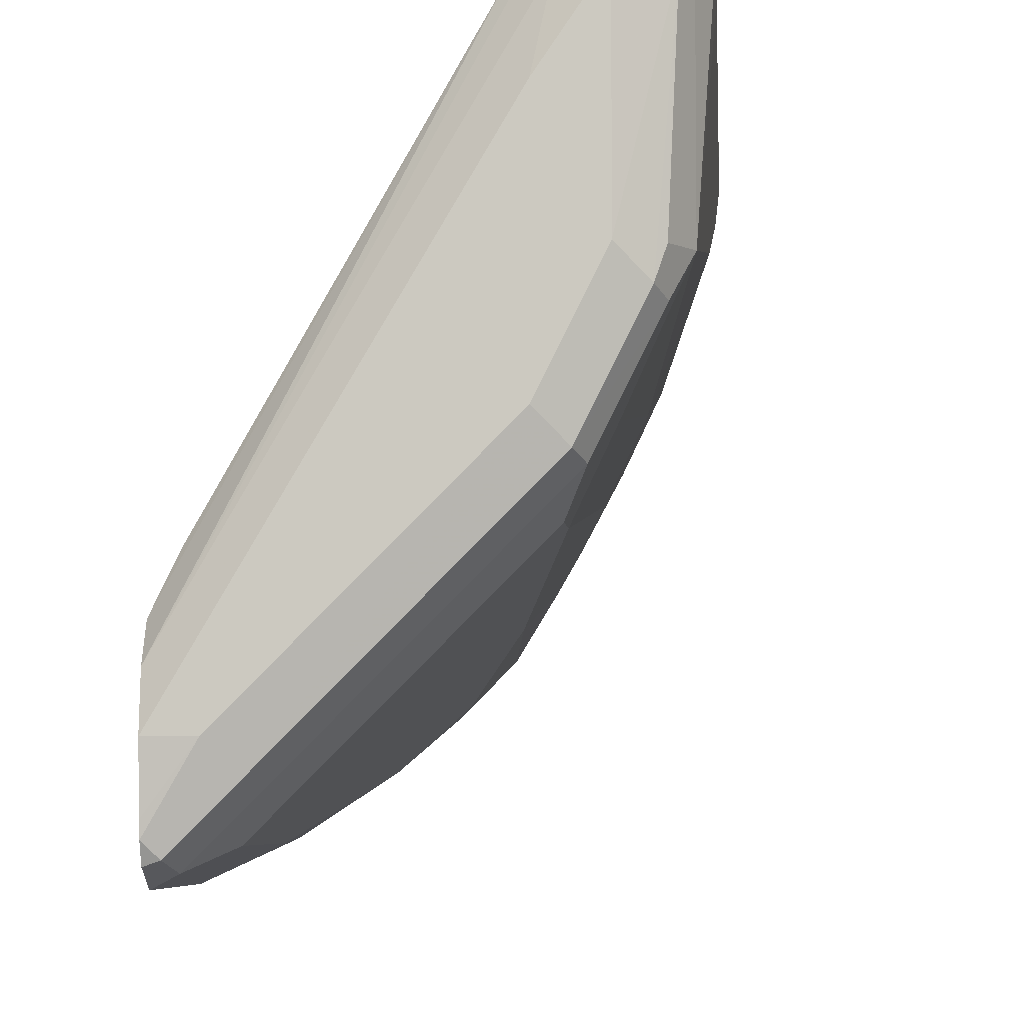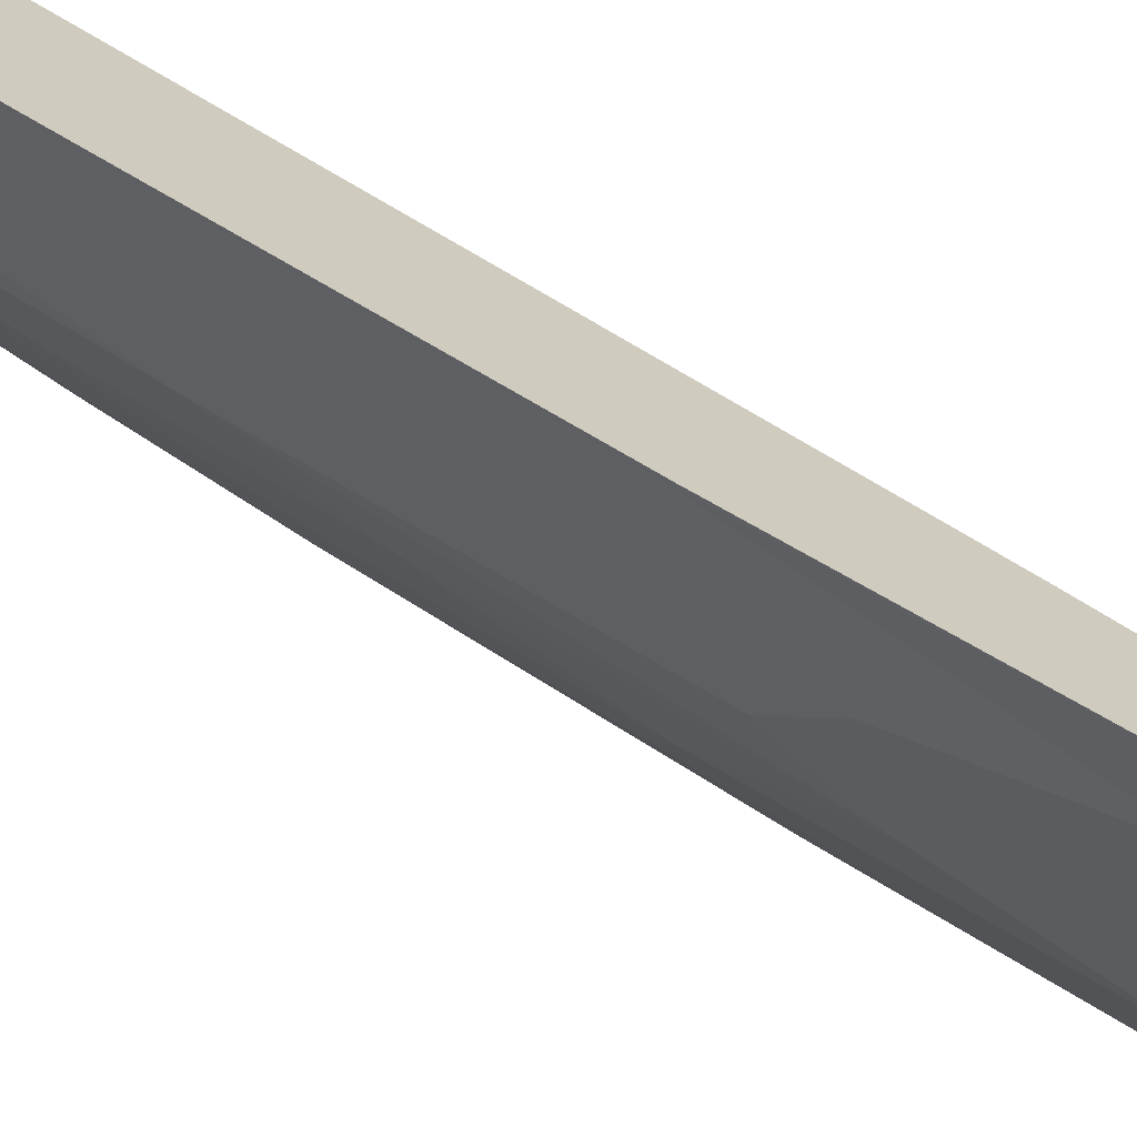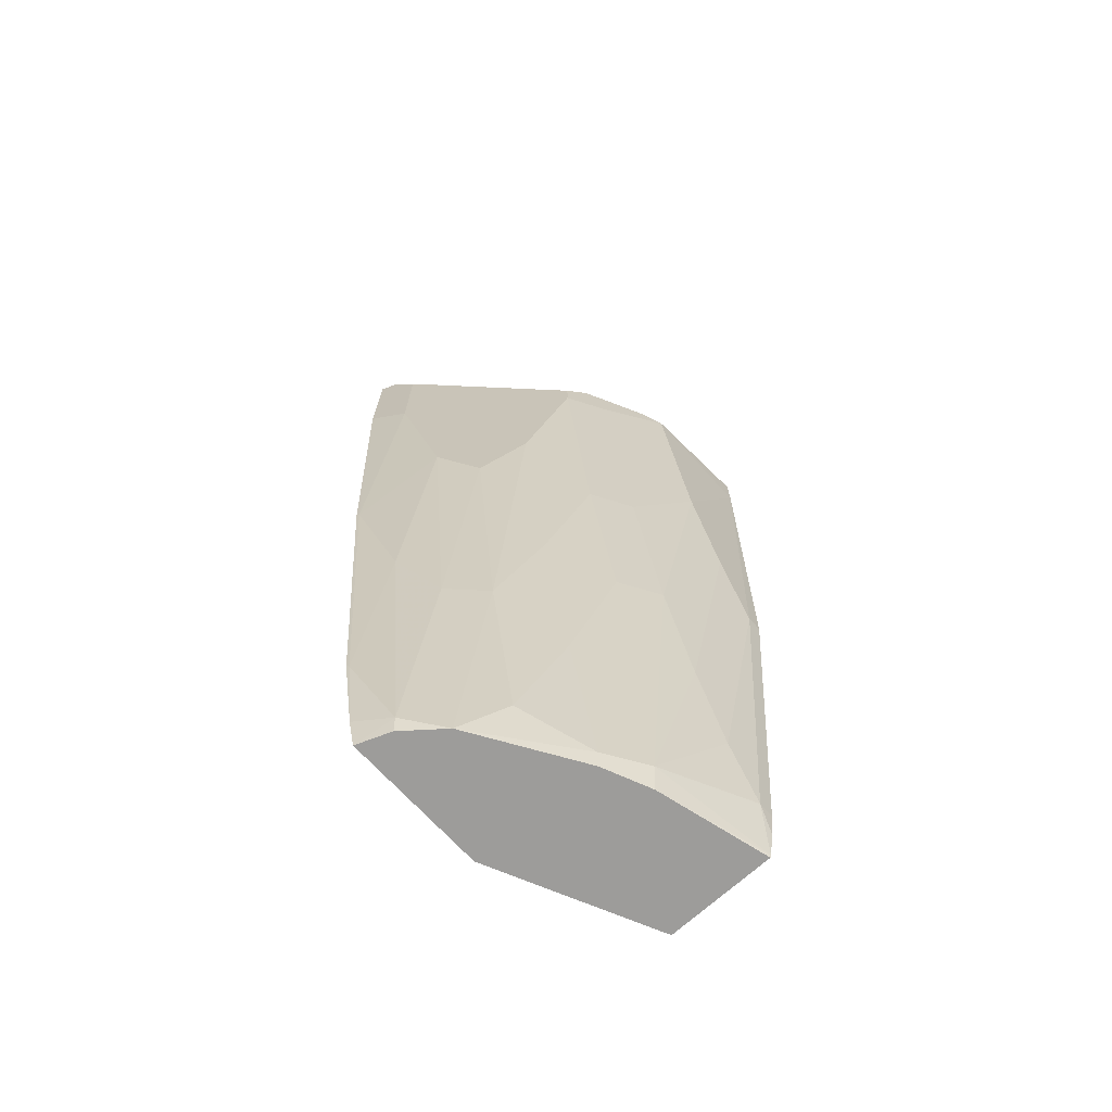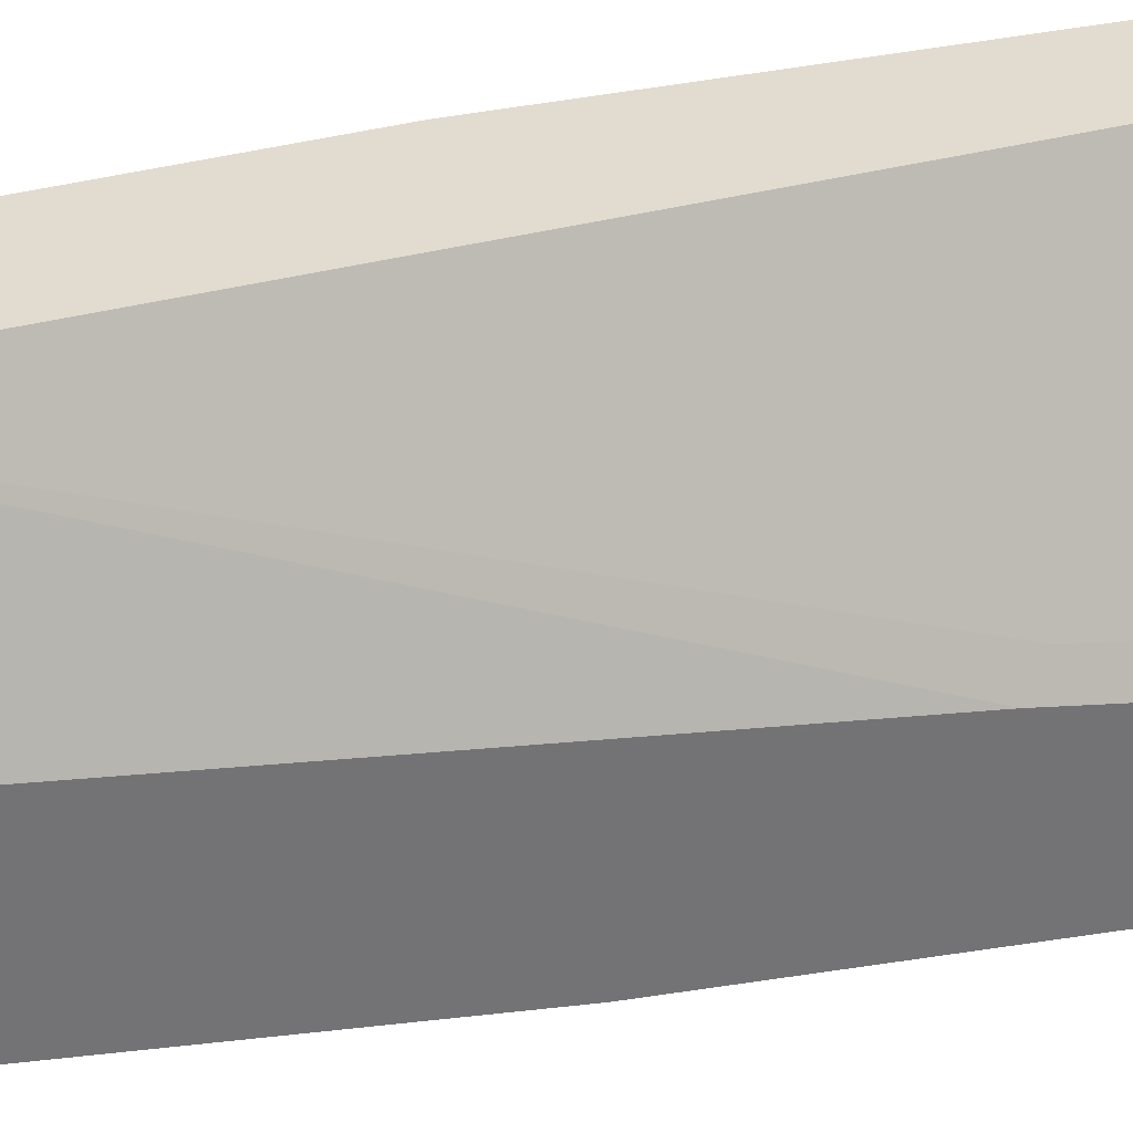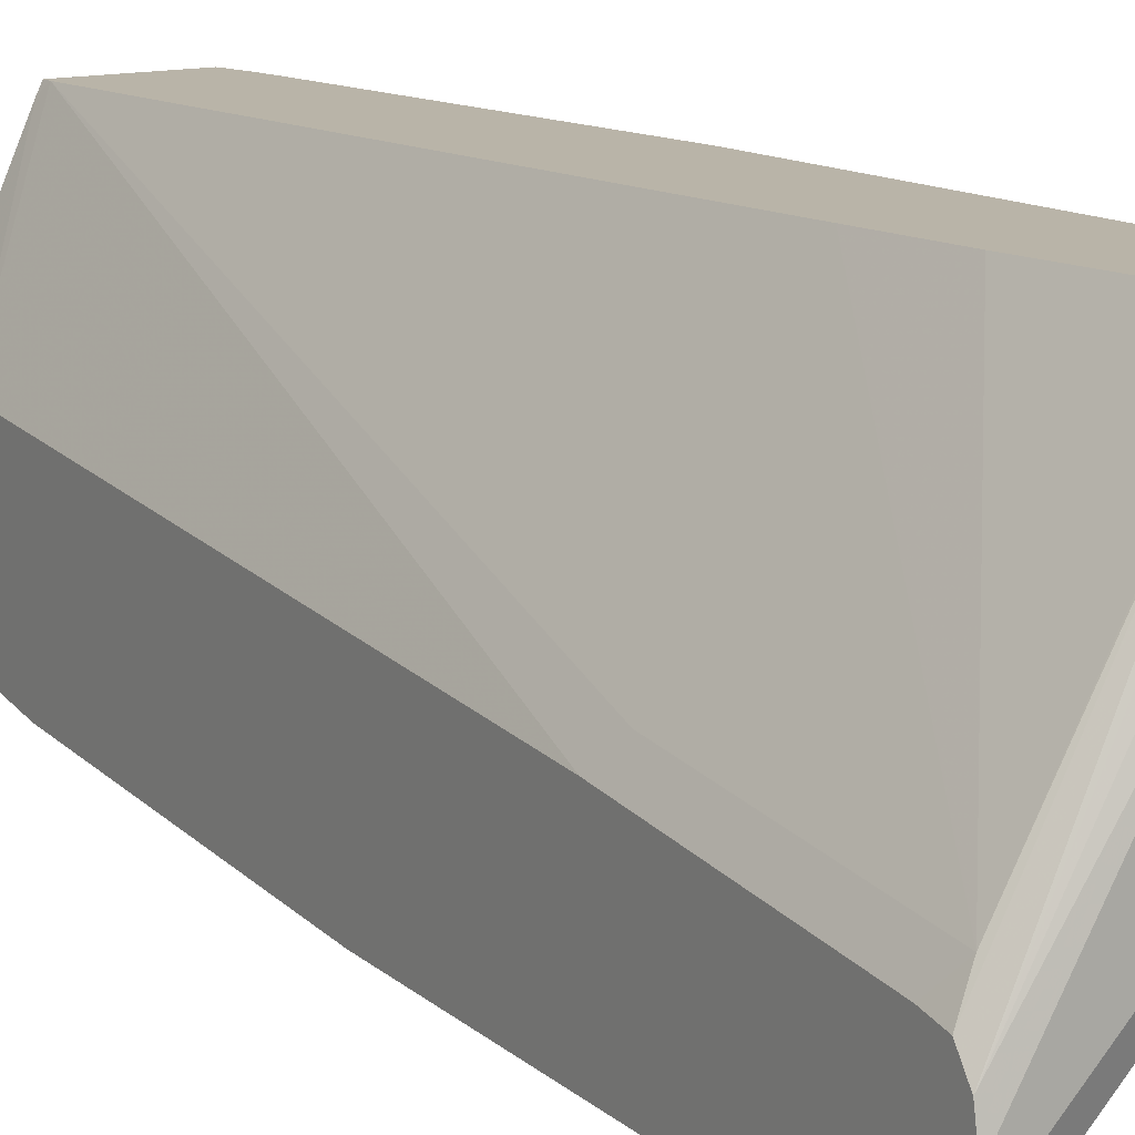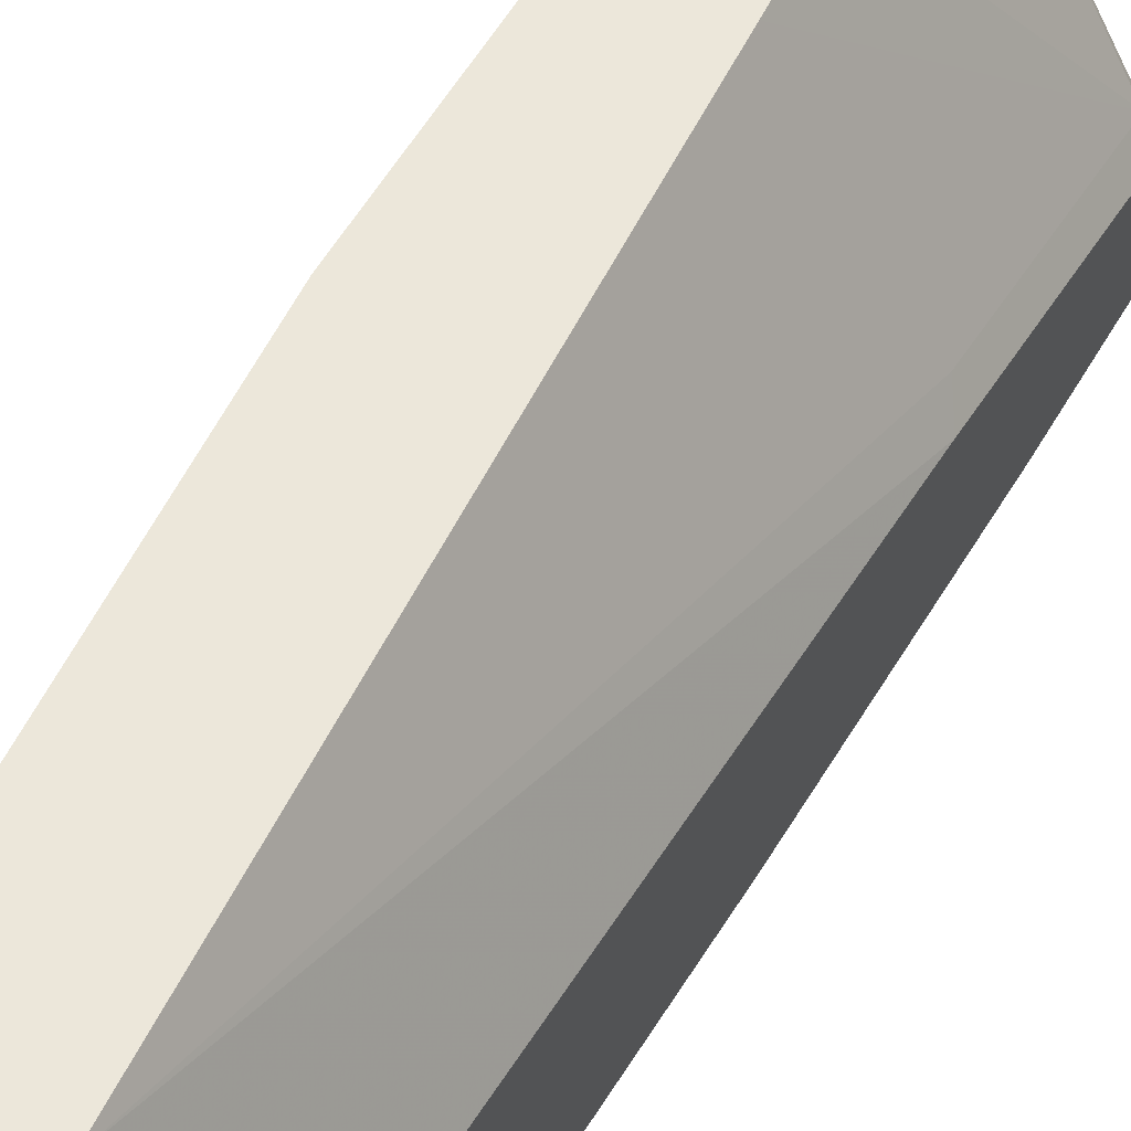
<metadata>
{"format":"obj","ext":"obj","renderer":"f3d","projection":"perspective","resolution":1024,"background":"white","views":[{"elev":-4.5,"azim":-175.7,"up":"+Z"},{"elev":-68.3,"azim":60.8,"up":"+Z"},{"elev":-70.2,"azim":-137.6,"up":"+Y"},{"elev":34.2,"azim":74.3,"up":"+Z"},{"elev":13.3,"azim":147.0,"up":"+Z"},{"elev":54.1,"azim":29.6,"up":"+Z"}]}
</metadata>
<code>
v -0.4386 0.7206 0.1397
v -0.4073 0.7206 0.09398
v -0.4386 0.7206 0.03129
v -0.4643 0.7095 0.1397
v -0.4164 0.7114 0.1397
v -0.2586 0.7159 -0.13
v -0.2586 0.7206 -0.1566
v -0.4073 0.7206 -0.03136
v -0.4229 0.7127 -0.04699
v -0.4542 0.7127 0.01566
v -0.4595 0.7101 0.03129
v -0.4699 0.6981 0.1397
v -0.4046 0.7036 0.1397
v -0.3968 0.6997 0.1357
v -0.2586 0.7033 -0.1112
v -0.2586 0.7175 -0.188
v -0.282 0.7206 -0.1566
v -0.3446 0.7206 -0.09397
v -0.2976 0.7127 -0.1723
v -0.4595 0.6997 0.01041
v -0.3342 0.6997 -0.1462
v -0.4282 0.6997 -0.05221
v -0.4699 0.6892 0.03129
v -0.4771 0.682 0.1397
v -0.3988 0.6977 0.1397
v -0.2715 0.6997 -0.08351
v -0.2586 0.6812 -0.1056
v -0.2586 0.7166 -0.1959
v -0.2663 0.7127 -0.2036
v -0.2715 0.6997 -0.2089
v -0.4177 0.6788 -0.07309
v -0.4177 0.6474 -0.07309
v -0.4386 0.6579 -0.03136
v -0.2924 0.6788 -0.1984
v -0.3237 0.6788 -0.1671
v -0.4771 0.6409 0.1397
v -0.4386 0.3759 -1.365e-05
v -0.4699 0.4699 0.06264
v -0.3831 0.5567 0.1397
v -0.3759 0.4699 0.1397
v -0.2715 0.4803 -0.05221
v -0.2586 0.4619 -0.07431
v -0.2586 0.7114 -0.2062
v -0.2586 0.6932 -0.2153
v -0.3237 0.3968 -0.1671
v -0.3551 0.3655 -0.1357
v -0.3864 0.4594 -0.1044
v -0.4177 0.3655 -0.04175
v -0.2924 0.5534 -0.1984
v -0.4699 0.3446 0.09398
v -0.4699 0.2506 0.1253
v -0.4699 0.2506 0.1397
v -0.4177 0.1776 -0.01047
v -0.4386 0.188 0.03129
v -0.3283 -0.1422 0.1397
v -0.2586 -0.1019 -0.01169
v -0.2586 0.5678 -0.2153
v -0.2611 0.2715 -0.1984
v -0.2924 0.1462 -0.1671
v -0.3237 0.08359 -0.1357
v -0.3551 0.08359 -0.1044
v -0.3864 0.2089 -0.07309
v -0.4386 0.06269 0.06264
v -0.4386 -0.03125 0.09398
v -0.4386 -0.09396 0.1253
v -0.4386 -0.09396 0.1397
v -0.3864 0.02097 -0.04175
v -0.3864 -0.1357 -0.01047
v -0.4073 -0.1253 0.03129
v -0.3283 -0.151 0.1397
v -0.3239 -0.151 0.1309
v -0.2586 -0.151 -0.01169
v -0.2586 0.274 -0.1996
v -0.2611 -0.04174 -0.1671
v -0.2924 -0.1357 -0.1357
v -0.3237 -0.151 -0.1044
v -0.3551 -0.1044 -0.07309
v -0.4301 -0.1481 0.1397
v -0.4352 -0.1219 0.1397
v -0.3833 -0.151 -0.007415
v -0.4021 -0.151 0.03647
v -0.4292 -0.151 0.1397
v -0.2586 -0.151 -0.1448
v -0.2586 -0.03927 -0.1683
v -0.2586 -0.1213 -0.1526
v -0.2894 -0.151 -0.1327
f 42 55 56
f 41 55 42
f 45 49 58
f 45 58 59
f 45 59 60
f 45 60 46
f 46 60 61
f 46 61 47
f 50 63 51
f 47 62 48
f 48 62 53
f 49 57 58
f 51 63 64
f 51 64 65
f 51 65 66
f 40 55 41
f 51 66 52
f 47 61 62
f 38 63 50
f 32 48 37
f 37 54 38
f 53 62 67
f 30 44 34
f 30 43 44
f 31 35 45
f 31 45 32
f 32 45 46
f 32 46 47
f 32 47 48
f 38 54 63
f 32 37 33
f 34 57 49
f 34 49 45
f 34 45 35
f 36 38 50
f 36 50 51
f 36 51 52
f 37 48 53
f 37 53 54
f 34 44 57
f 53 67 68
f 69 81 78
f 53 69 54
f 68 80 69
f 69 80 81
f 70 82 81
f 70 81 80
f 70 80 76
f 70 76 86
f 70 86 83
f 70 83 72
f 70 72 71
f 73 84 74
f 74 84 85
f 74 85 75
f 75 85 83
f 75 83 86
f 75 86 76
f 78 81 82
f 29 43 30
f 68 76 80
f 68 77 76
f 67 77 68
f 65 79 66
f 54 69 63
f 55 70 71
f 55 71 56
f 56 71 72
f 57 73 58
f 58 73 74
f 58 74 59
f 59 74 75
f 53 68 69
f 59 75 60
f 60 76 61
f 61 76 77
f 61 77 62
f 62 77 67
f 63 69 64
f 64 69 65
f 65 69 78
f 65 78 79
f 60 75 76
f 28 43 29
f 1 82 70
f 26 41 42
f 2 6 7
f 2 5 6
f 3 8 9
f 3 9 10
f 3 10 4
f 4 10 11
f 4 11 12
f 5 13 6
f 6 13 14
f 6 14 15
f 6 15 27
f 6 27 42
f 6 42 56
f 6 56 72
f 6 72 83
f 6 83 85
f 6 85 84
f 1 5 2
f 6 84 73
f 1 13 5
f 1 39 25
f 1 2 7
f 1 7 17
f 1 17 18
f 1 18 8
f 1 8 3
f 1 3 4
f 1 4 12
f 1 12 24
f 1 24 36
f 1 36 52
f 1 52 66
f 1 66 79
f 1 79 78
f 1 78 82
f 26 42 27
f 1 70 55
f 1 55 40
f 1 25 13
f 6 73 57
f 1 40 39
f 6 44 43
f 19 29 30
f 19 30 21
f 20 22 31
f 20 31 32
f 20 32 33
f 20 33 23
f 21 30 34
f 21 35 31
f 21 31 22
f 23 36 24
f 23 33 37
f 23 37 38
f 23 38 36
f 25 39 26
f 26 39 40
f 26 40 41
f 6 57 44
f 17 19 18
f 17 29 19
f 21 34 35
f 16 28 17
f 6 43 28
f 17 28 29
f 6 28 16
f 6 16 7
f 7 16 17
f 8 18 19
f 8 19 9
f 9 19 21
f 9 21 22
f 9 22 20
f 9 20 10
f 10 20 11
f 11 20 23
f 11 23 12
f 12 23 24
f 13 25 14
f 14 25 26
f 14 26 15
f 15 26 27

</code>
